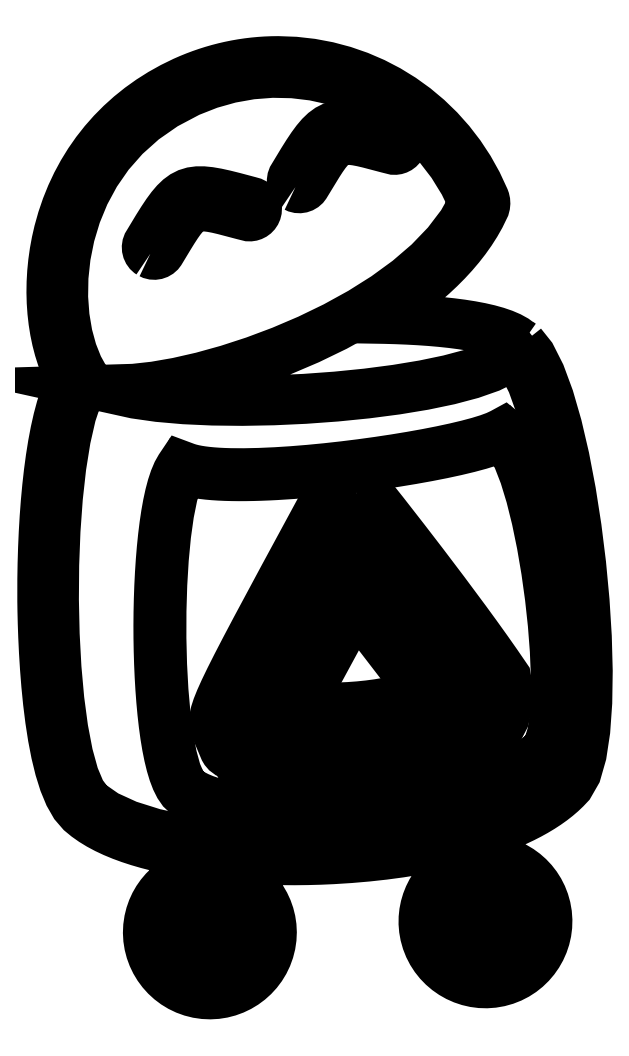
<metadata>
{"format":"dxf","ext":"dxf","renderer":"ezdxf+matplotlib","layout":"modelspace","background":"white","min_lineweight":24,"dpi":150}
</metadata>
<code>
0
SECTION
2
ENTITIES
0
INSERT
8
Layer 1
2
block 2
10
0
20
0
30
0
0
INSERT
8
Layer 1
2
block 3
10
0
20
0
30
0
0
INSERT
8
Layer 1
2
block 4
10
0
20
0
30
0
0
INSERT
8
Layer 1
2
block 5
10
0
20
0
30
0
0
INSERT
8
Layer 1
2
block 6
10
0
20
0
30
0
0
INSERT
8
Layer 1
2
block 7
10
0
20
0
30
0
0
INSERT
8
Layer 1
2
block 8
10
0
20
0
30
0
0
INSERT
8
Layer 1
2
block 9
10
0
20
0
30
0
0
INSERT
8
Layer 1
2
block 10
10
0
20
0
30
0
0
INSERT
8
Layer 1
2
block 11
10
0
20
0
30
0
0
INSERT
8
Layer 1
2
block 12
10
0
20
0
30
0
0
INSERT
8
Layer 1
2
block 13
10
0
20
0
30
0
0
INSERT
8
Layer 1
2
block 14
10
0
20
0
30
0
0
INSERT
8
Layer 1
2
block 15
10
0
20
0
30
0
0
INSERT
8
Layer 1
2
block 16
10
0
20
0
30
0
0
INSERT
8
Layer 1
2
block 17
10
0
20
0
30
0
0
INSERT
8
Layer 1
2
block 18
10
0
20
0
30
0
0
INSERT
8
Layer 1
2
block 19
10
0
20
0
30
0
0
INSERT
8
Layer 1
2
block 20
10
0
20
0
30
0
0
INSERT
8
Layer 1
2
block 21
10
0
20
0
30
0
0
INSERT
8
Layer 1
2
block 22
10
0
20
0
30
0
0
ENDSEC
0
EOF

</code>
